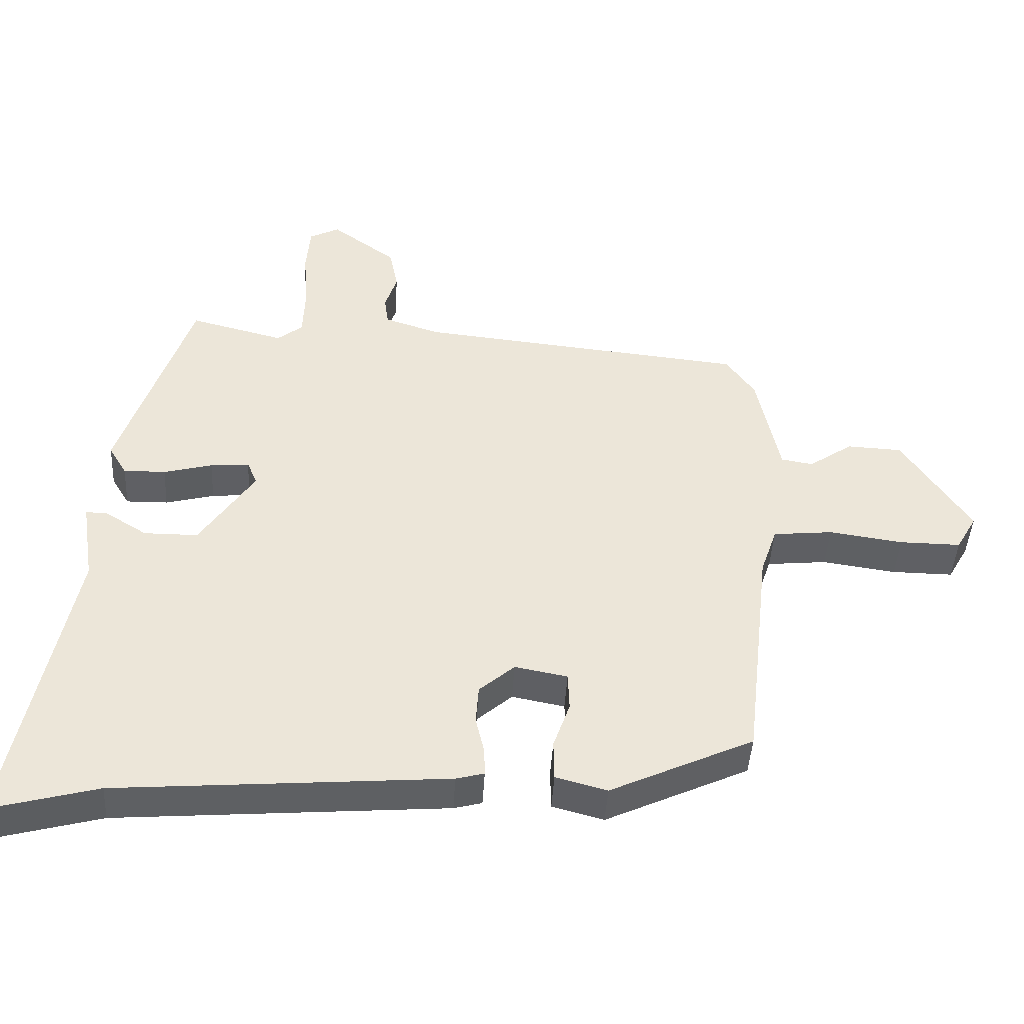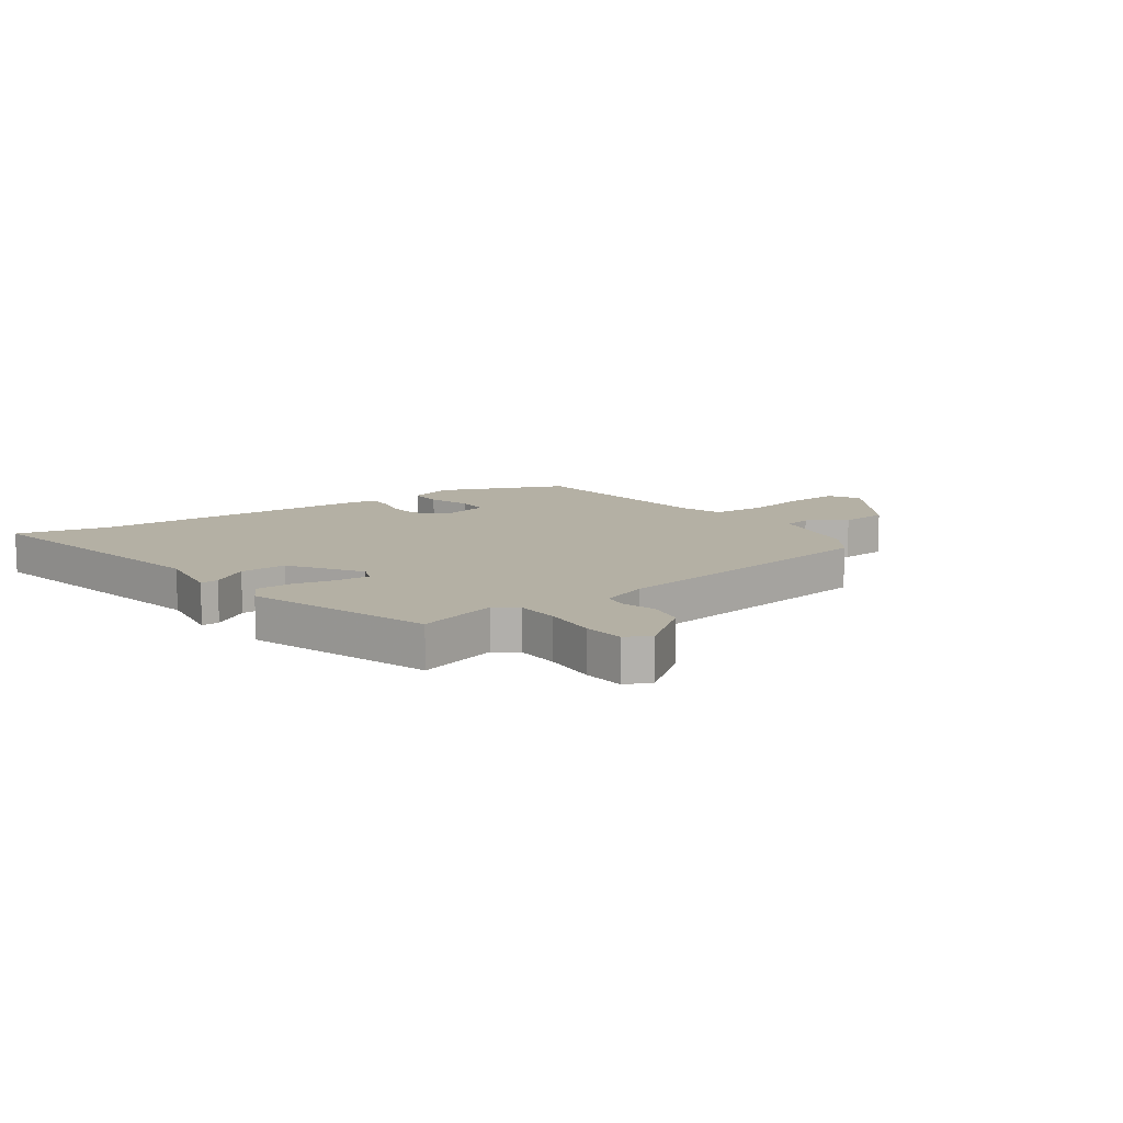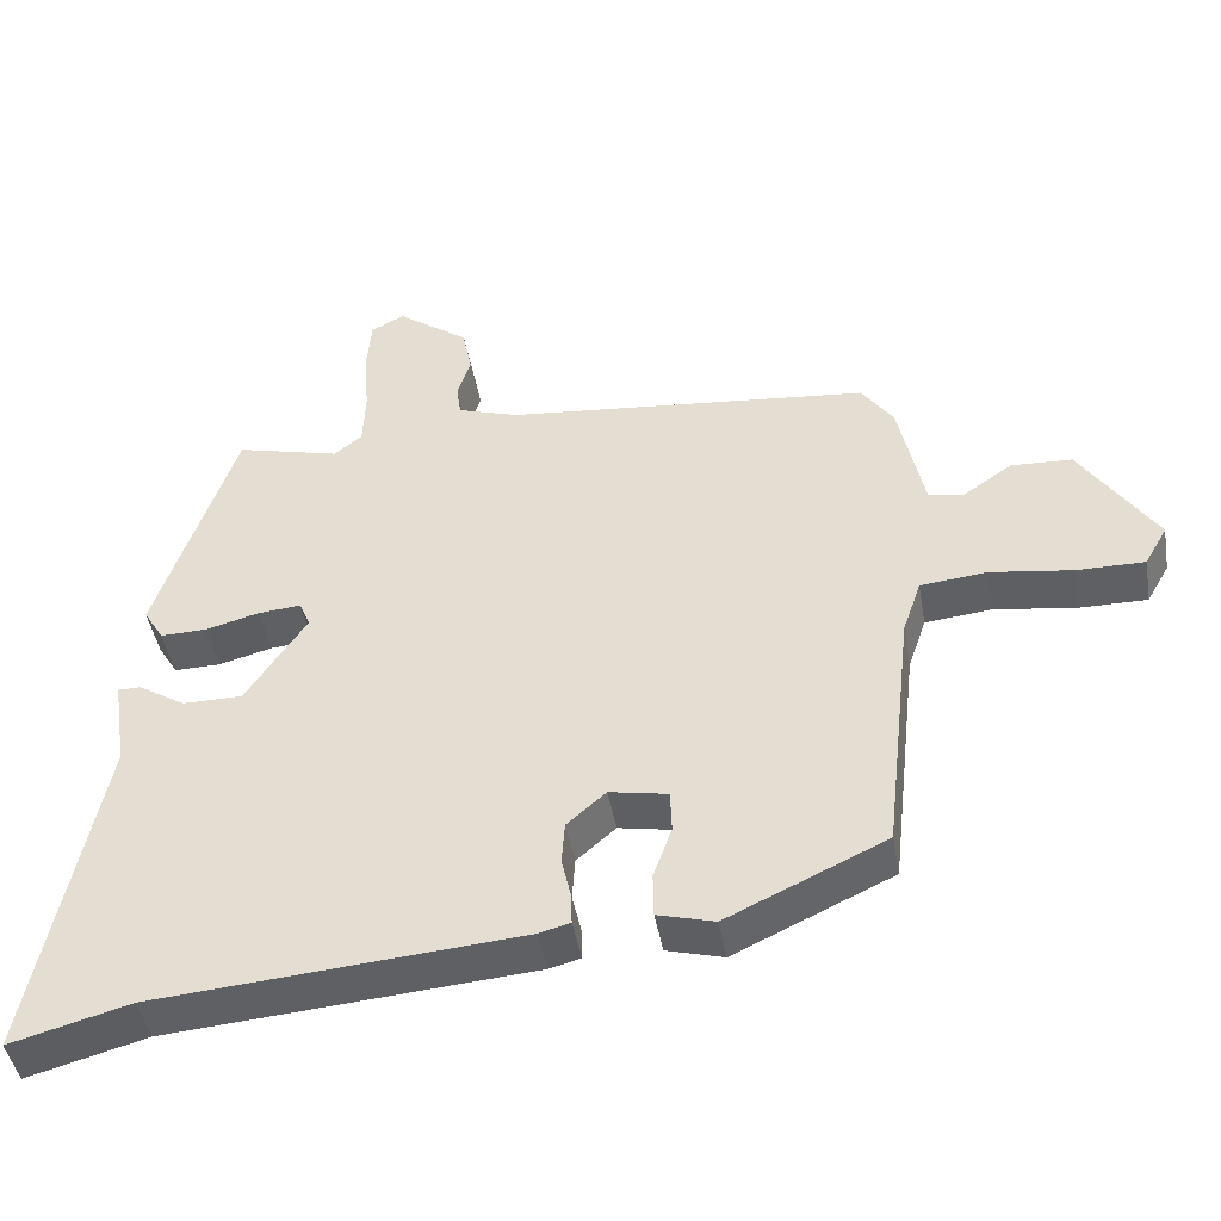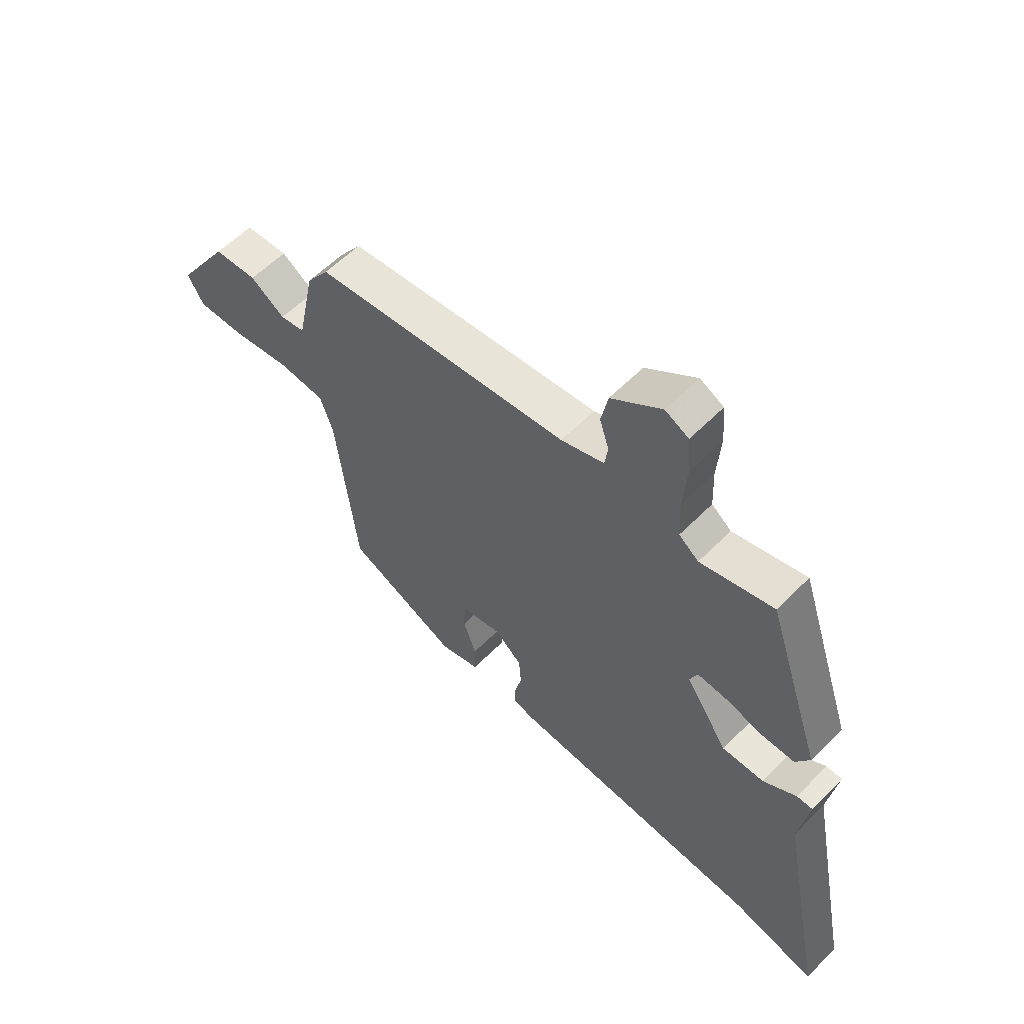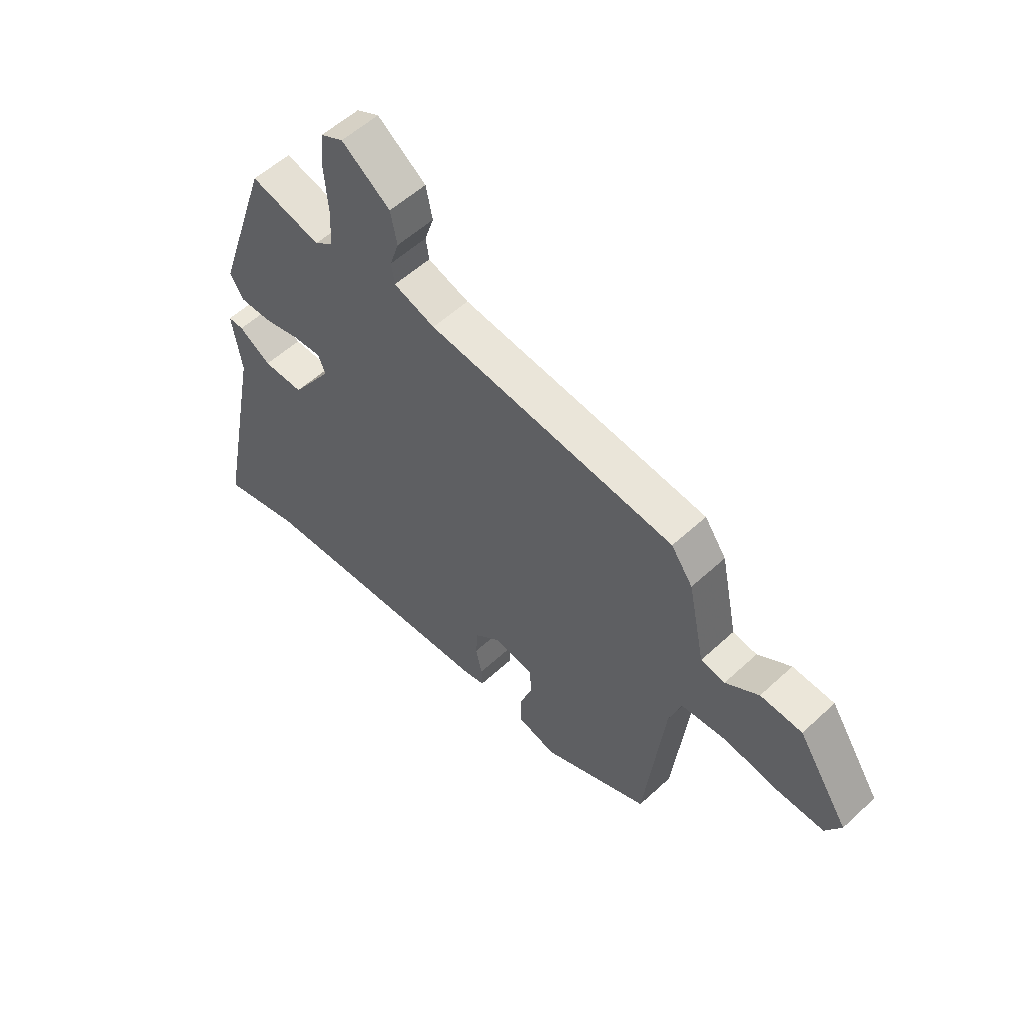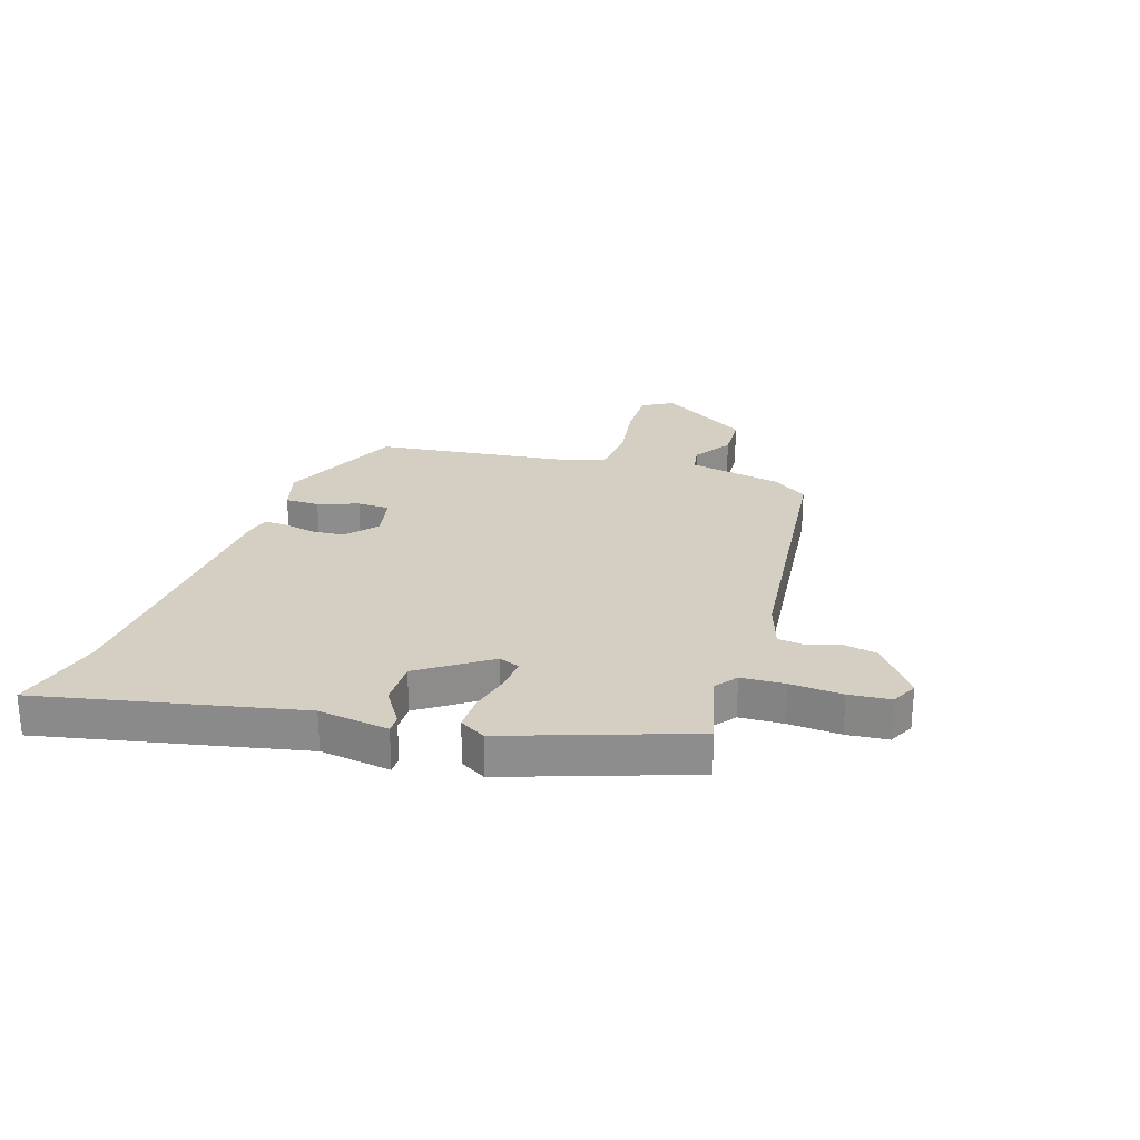
<metadata>
{"format":"obj","ext":"obj","renderer":"f3d","projection":"perspective","resolution":1024,"background":"white","views":[{"elev":-43.9,"azim":-3.2,"up":"+Z"},{"elev":11.5,"azim":-36.6,"up":"+Y"},{"elev":-44.8,"azim":10.0,"up":"+Z"},{"elev":58.2,"azim":-136.1,"up":"+Z"},{"elev":55.7,"azim":45.9,"up":"+Z"},{"elev":25.5,"azim":-72.7,"up":"+Y"}]}
</metadata>
<code>
v 0.46 0.07 -0.367
v 0.245 0.07 -0.466
v 0.168 0.07 -0.445
v 0.167 0.07 -0.385
v 0.192 0.07 -0.314
v 0.19 0.07 -0.257
v 0.111 0.07 -0.242
v 0.058 0.07 -0.288
v 0.054 0.07 -0.346
v 0.067 0.07 -0.402
v 0.068 0.07 -0.443
v 0.026 0.07 -0.454
v -0.469 0.07 -0.492
v -0.63 0.07 -0.535
v -0.54 0.07 -0.081
v -0.559 0.07 0.042
v -0.528 0.07 0.042
v -0.464 0.07 0.002
v -0.383 0.07 0.002
v -0.301 0.07 0.125
v -0.316 0.07 0.161
v -0.374 0.07 0.156
v -0.447 0.07 0.137
v -0.51 0.07 0.136
v -0.537 0.07 0.181
v -0.43 0.07 0.501
v -0.289 0.07 0.465
v -0.251 0.07 0.495
v -0.248 0.07 0.572
v -0.255 0.07 0.663
v -0.249 0.07 0.736
v -0.204 0.07 0.759
v -0.107 0.07 0.688
v -0.094 0.07 0.623
v -0.112 0.07 0.567
v -0.106 0.07 0.524
v -0.023 0.07 0.497
v 0.472 0.07 0.446
v 0.515 0.07 0.385
v 0.549 0.07 0.221
v 0.597 0.07 0.213
v 0.663 0.07 0.258
v 0.746 0.07 0.254
v 0.848 0.07 0.098
v 0.817 0.07 0.044
v 0.725 0.07 0.045
v 0.614 0.07 0.061
v 0.524 0.07 0.052
v 0.499 0.07 -0.021
v 0.46 0 -0.367
v 0.245 0 -0.466
v 0.168 0 -0.445
v 0.167 0 -0.385
v 0.192 0 -0.314
v 0.19 0 -0.257
v 0.111 0 -0.242
v 0.058 0 -0.288
v 0.054 0 -0.346
v 0.067 0 -0.402
v 0.068 0 -0.443
v 0.026 0 -0.454
v -0.469 0 -0.492
v -0.63 0 -0.535
v -0.54 0 -0.081
v -0.559 0 0.042
v -0.528 0 0.042
v -0.464 0 0.002
v -0.383 0 0.002
v -0.301 0 0.125
v -0.316 0 0.161
v -0.374 0 0.156
v -0.447 0 0.137
v -0.51 0 0.136
v -0.537 0 0.181
v -0.43 0 0.501
v -0.289 0 0.465
v -0.251 0 0.495
v -0.248 0 0.572
v -0.255 0 0.663
v -0.249 0 0.736
v -0.204 0 0.759
v -0.107 0 0.688
v -0.094 0 0.623
v -0.112 0 0.567
v -0.106 0 0.524
v -0.023 0 0.497
v 0.472 0 0.446
v 0.515 0 0.385
v 0.549 0 0.221
v 0.597 0 0.213
v 0.663 0 0.258
v 0.746 0 0.254
v 0.848 0 0.098
v 0.817 0 0.044
v 0.725 0 0.045
v 0.614 0 0.061
v 0.524 0 0.052
v 0.499 0 -0.021
f 44 45 46 47
f 44 47 48
f 41 42 43 44
f 40 41 44 48
f 37 38 39 40
f 36 37 40 48
f 32 33 34 35
f 32 35 36
f 29 30 31 32
f 28 29 32 36
f 27 28 36 48
f 22 23 24 25
f 21 22 25 26
f 20 21 26 27
f 15 16 17 18
f 13 14 15 18
f 13 18 19
f 12 13 19 20
f 9 10 11 12
f 8 9 12 20
f 2 3 4 5
f 49 1 2 5
f 49 5 6
f 48 49 6 7
f 27 48 7
f 7 8 20 27
f 96 95 94 93
f 97 96 93
f 93 92 91 90
f 97 93 90 89
f 89 88 87 86
f 97 89 86 85
f 84 83 82 81
f 85 84 81
f 81 80 79 78
f 85 81 78 77
f 97 85 77 76
f 74 73 72 71
f 75 74 71 70
f 76 75 70 69
f 67 66 65 64
f 67 64 63 62
f 68 67 62
f 69 68 62 61
f 61 60 59 58
f 69 61 58 57
f 54 53 52 51
f 54 51 50 98
f 55 54 98
f 56 55 98 97
f 56 97 76
f 76 69 57 56
f 1 50 51 2
f 2 51 52 3
f 3 52 53 4
f 4 53 54 5
f 5 54 55 6
f 6 55 56 7
f 7 56 57 8
f 8 57 58 9
f 9 58 59 10
f 10 59 60 11
f 11 60 61 12
f 12 61 62 13
f 13 62 63 14
f 14 63 64 15
f 15 64 65 16
f 16 65 66 17
f 17 66 67 18
f 18 67 68 19
f 19 68 69 20
f 20 69 70 21
f 21 70 71 22
f 22 71 72 23
f 23 72 73 24
f 24 73 74 25
f 25 74 75 26
f 26 75 76 27
f 27 76 77 28
f 28 77 78 29
f 29 78 79 30
f 30 79 80 31
f 31 80 81 32
f 32 81 82 33
f 33 82 83 34
f 34 83 84 35
f 35 84 85 36
f 36 85 86 37
f 37 86 87 38
f 38 87 88 39
f 39 88 89 40
f 40 89 90 41
f 41 90 91 42
f 42 91 92 43
f 43 92 93 44
f 44 93 94 45
f 45 94 95 46
f 46 95 96 47
f 47 96 97 48
f 48 97 98 49
f 49 98 50 1

</code>
